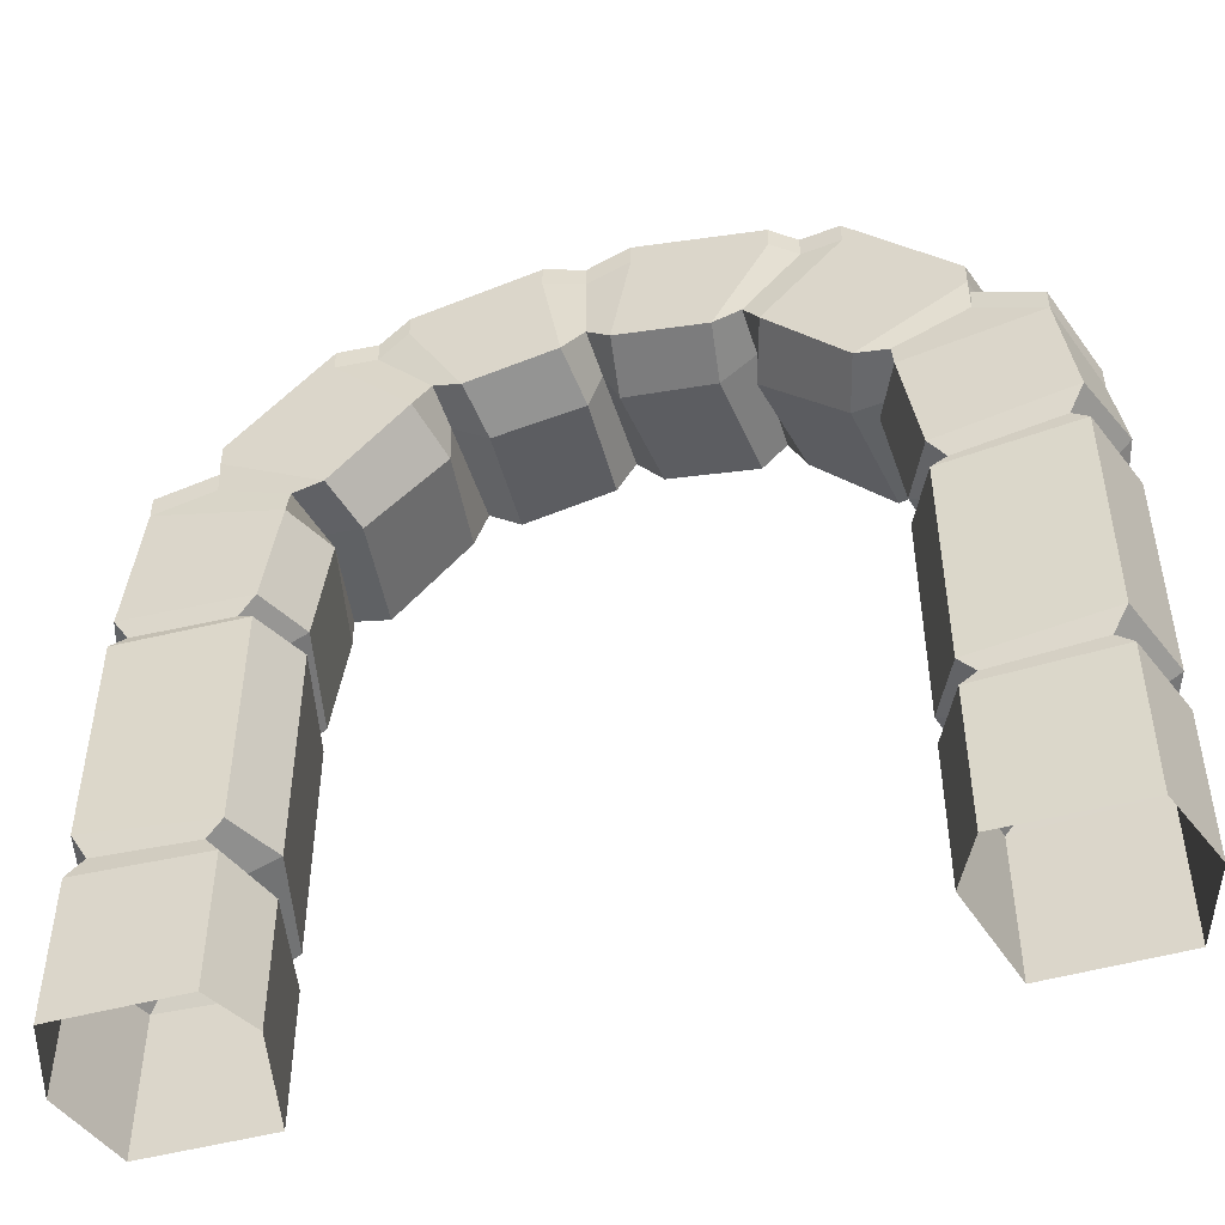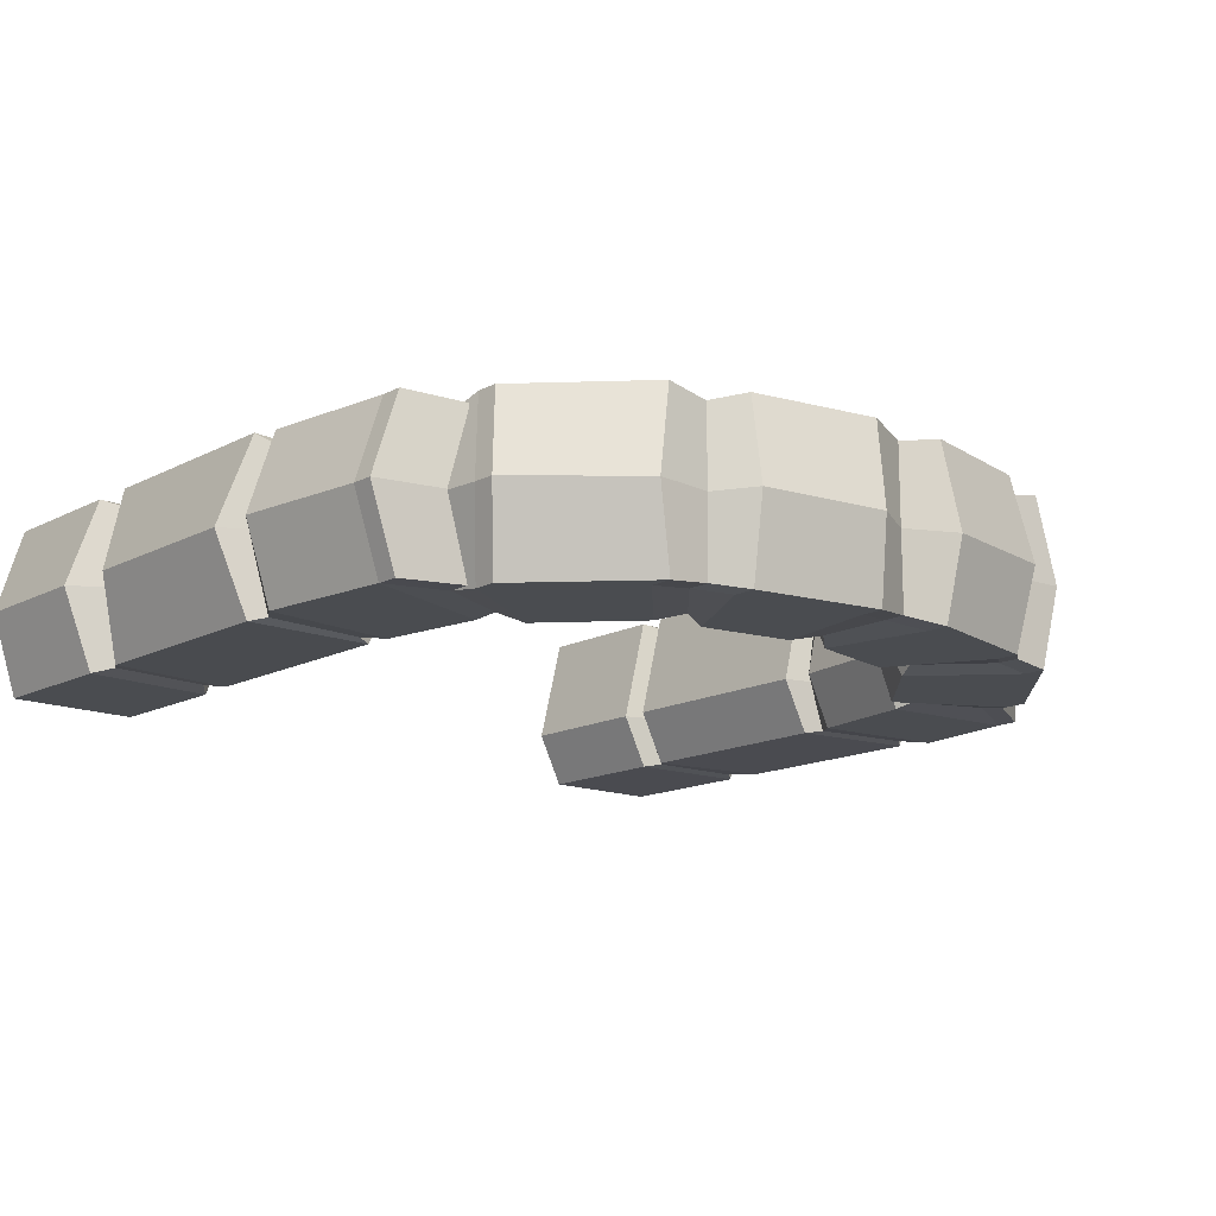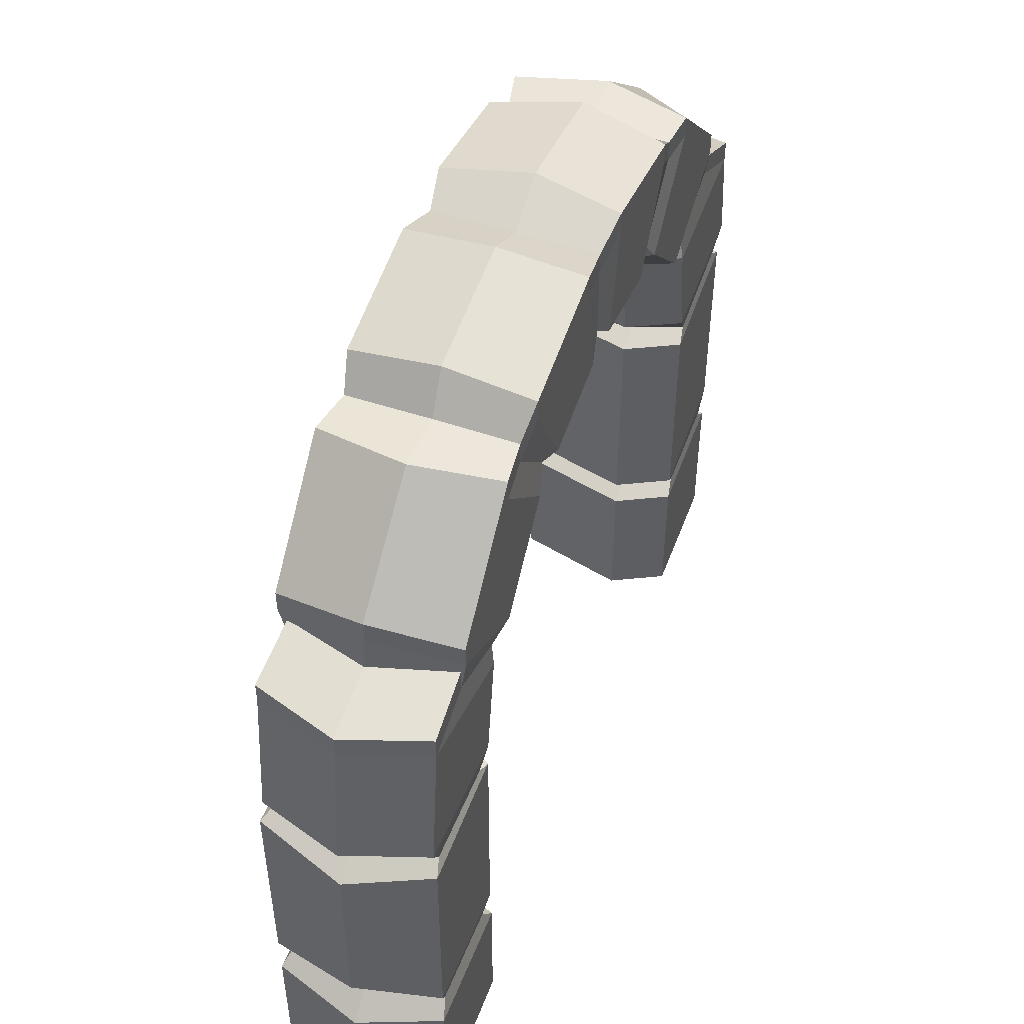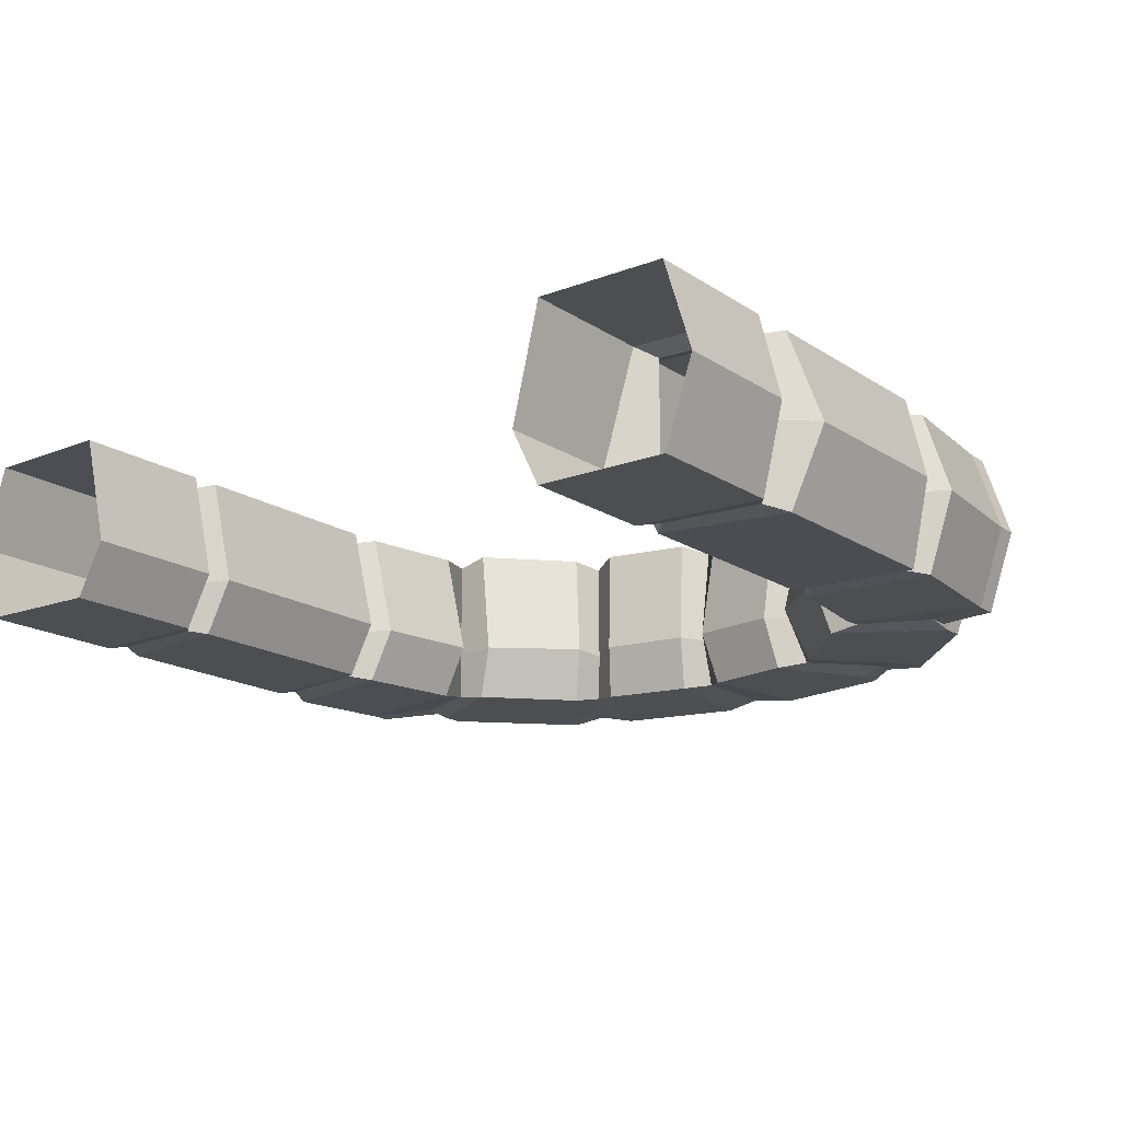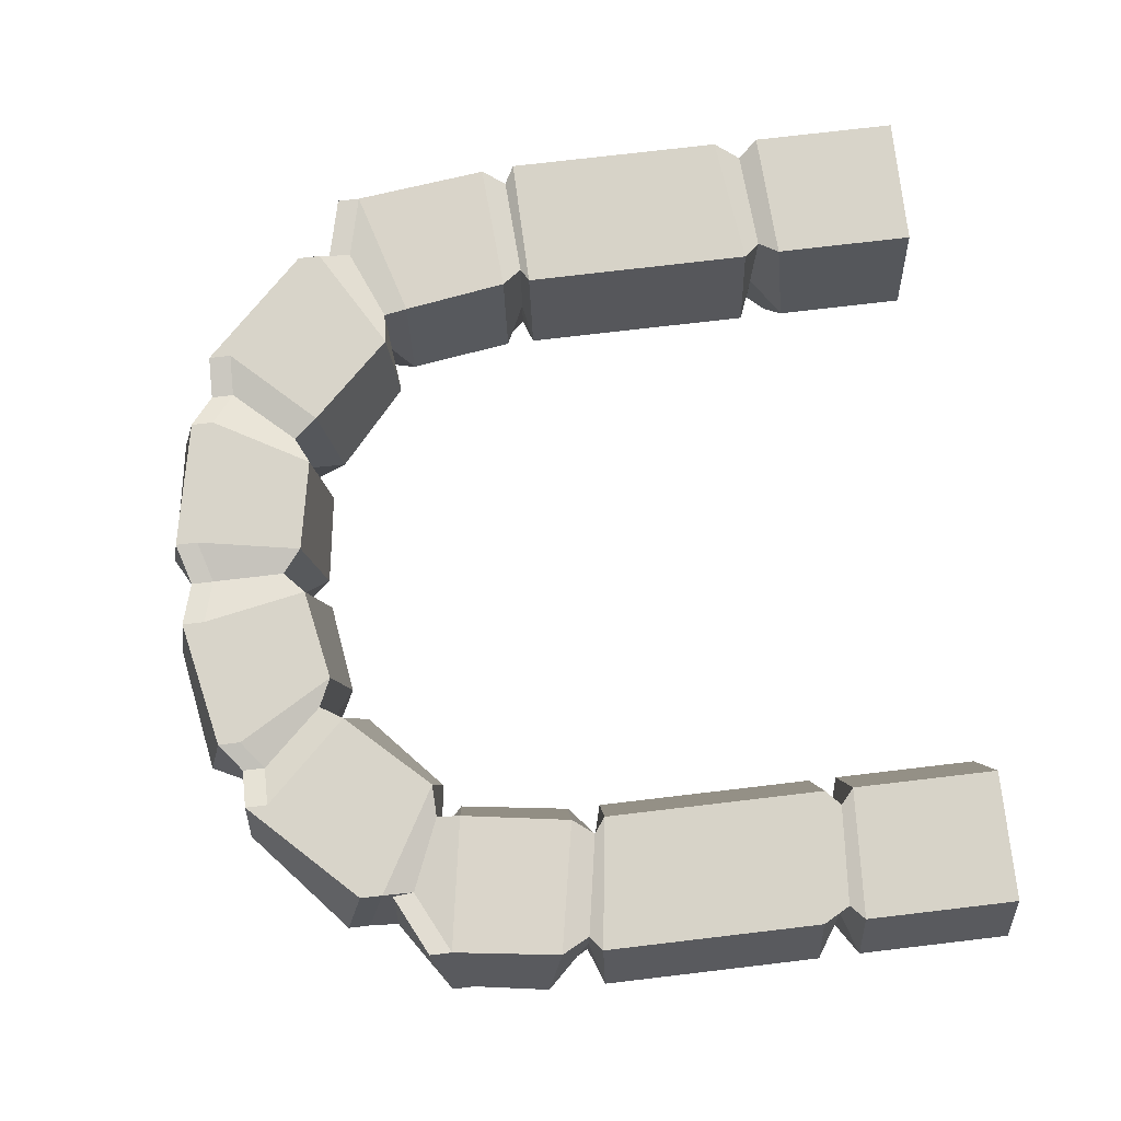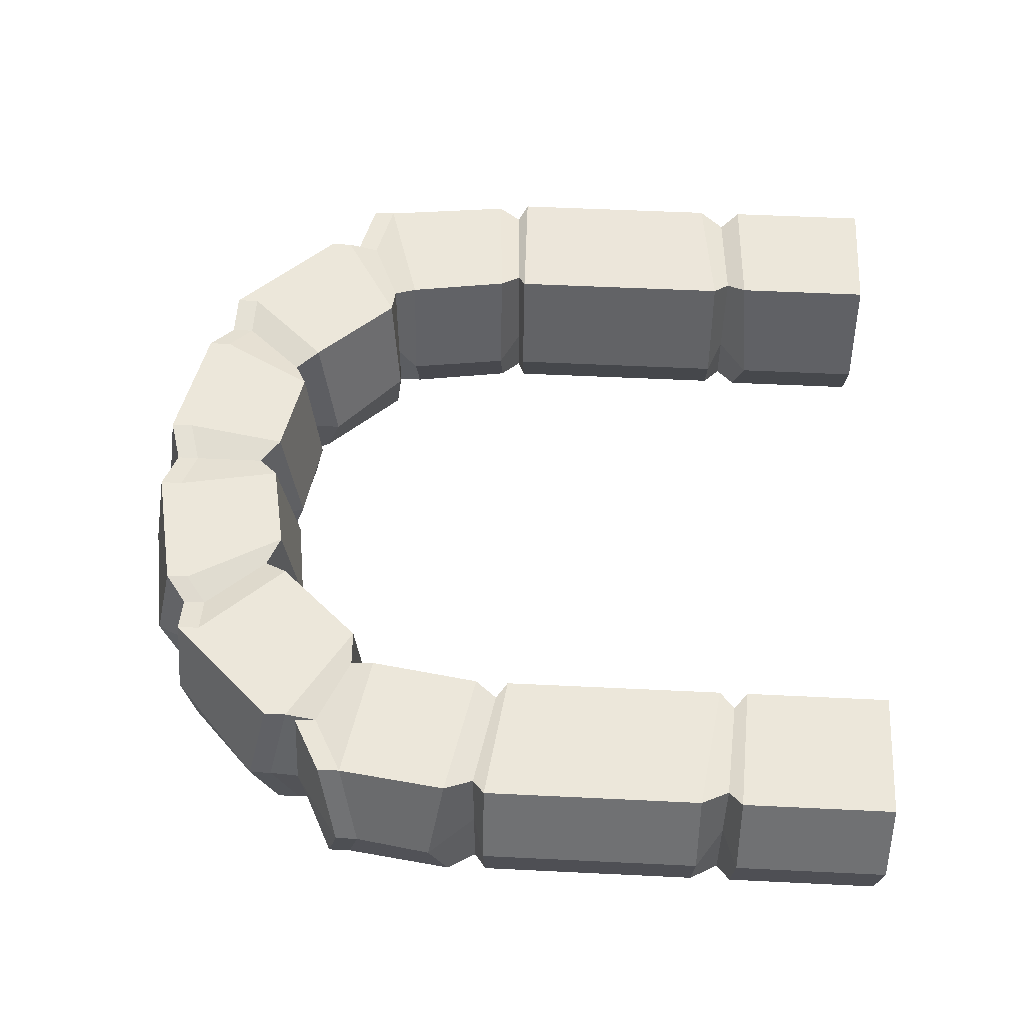
<metadata>
{"format":"obj","ext":"obj","renderer":"f3d","projection":"perspective","resolution":1024,"background":"white","views":[{"elev":-48.0,"azim":-163.0,"up":"+Y"},{"elev":-14.7,"azim":138.2,"up":"+Z"},{"elev":50.2,"azim":110.4,"up":"+Y"},{"elev":-16.9,"azim":37.4,"up":"+Z"},{"elev":75.7,"azim":-96.7,"up":"+Z"},{"elev":52.7,"azim":-87.0,"up":"+Z"}]}
</metadata>
<code>
v -103.4 218.7 -11.42
v -103.4 218.7 -31.35
v -139.9 230.4 -1.168
v -131.1 230.4 -31.35
v -76.62 283 -31.35
v -55.19 260.1 -11.42
v -55.19 259.7 -31.35
v 0.000732 297 -31.35
v 0.000366 269.1 -11.42
v 0.000732 269.1 -31.35
v 103.7 218.7 -11.42
v 103.7 218.7 -31.35
v 140.3 230.3 -1.168
v 131.4 230.3 -31.35
v 76.61 283 -31.35
v 55.19 260 -11.42
v 55.19 259.7 -31.35
v -172 1.07 -1.168
v -161.4 1.07 -31.95
v -100.4 1.07 -11.42
v -111.1 1.07 -32.34
v 100.4 1.07 -11.42
v 111.1 1.07 -32.98
v 172 1.07 -1.168
v 161.4 1.07 -32.98
v -94.4 209.9 -11.42
v -104.2 209.6 -32.34
v -155.7 218.1 -32.98
v -167 212 -1.168
v -138.7 250.4 -1.168
v -131.3 242.2 -32.98
v -91.17 219 -32.98
v -85.06 216.3 -11.42
v -54.38 243.8 -11.42
v -61.28 250.6 -32.98
v -91.64 282.8 -32.98
v -66.1 291.3 -32.98
v -44.78 254.3 -32.98
v -41.62 249.1 -11.42
v -6.103 254.3 -11.42
v -9.257 261.1 -32.98
v -16.79 301.4 -32.98
v 5.352 254.4 -11.42
v 8.481 261.2 -32.98
v 15.76 301.6 -32.98
v 40.7 249.3 -11.42
v 43.83 254.5 -32.98
v 64.84 291.6 -32.98
v 92.3 282.3 -32.98
v 61.78 250.2 -32.98
v 54.9 243.4 -11.42
v 84.98 216.5 -11.42
v 91.11 219.2 -32.98
v 131.1 242.6 -32.98
v 138.5 250.7 -1.168
v 166.1 224.3 -1.168
v 155.4 224.3 -31.95
v 104.5 209.5 -32.34
v 94.67 209.9 -11.42
v 172 172.3 -1.168
v 161.4 172.3 -31.95
v 110.7 169 -32.34
v 100.4 169.2 -11.42
v 155.6 163.2 -1.168
v 155.6 163.2 -31.35
v 116.8 161.3 -31.35
v 116.8 161.3 -11.42
v 172 81.03 -1.168
v 161.4 75.13 -32.98
v 111.1 68.96 -32.34
v 100.4 68.96 -11.42
v 155.6 65.3 -1.168
v 155.6 65.3 -31.35
v 116.8 62.63 -31.35
v 116.8 62.63 -11.42
v 172 53.91 -1.168
v 161.4 57.61 -32.98
v 111.1 55.26 -32.98
v 100.4 51.72 -11.42
v 172 153.4 -1.168
v 161.4 159.3 -32.98
v 111.1 158.4 -32.34
v 100.4 158.4 -11.42
v -116.8 158.8 -11.42
v -116.8 158.8 -31.35
v -155.6 165.7 -31.35
v -155.6 165.7 -1.168
v -100.4 167.3 -11.42
v -110.8 167.2 -32.34
v -161.4 176.7 -32.98
v -171.7 183 -1.168
v -100.4 154.4 -11.42
v -111.1 154.4 -32.34
v -161.4 161.1 -31.95
v -172 161.1 -1.168
v -100.4 68.76 -11.42
v -111.1 68.76 -32.34
v -161.4 76.24 -31.95
v -172 76.24 -1.168
v -116.8 62.83 -11.42
v -116.8 62.83 -31.35
v -155.6 65.5 -31.35
v -155.6 65.5 -1.168
v -100.4 57.76 -11.42
v -111.1 57.76 -32.34
v -161.4 60.22 -31.95
v -172 60.22 -1.168
v -103.4 218.7 29.61
v -131.1 230.4 29.61
v -76.62 283 29.61
v -55.19 259.7 29.61
v 0.000732 297 29.61
v 0.000732 269.1 29.61
v 103.7 218.7 29.61
v 131.4 230.3 29.61
v 76.61 283 29.61
v 55.19 259.7 29.61
v -161.4 1.07 30.85
v -111.1 1.07 31.65
v 111.1 1.07 32.98
v 161.4 1.07 32.98
v -104.2 209.6 31.65
v -155.7 218.1 32.98
v -131.3 242.2 32.98
v -91.17 219 32.98
v -61.28 250.6 32.98
v -91.64 282.8 32.98
v -66.1 291.3 32.98
v -44.78 254.3 32.98
v -9.257 261.1 32.98
v -16.79 301.4 32.98
v 8.481 261.2 32.98
v 15.76 301.6 32.98
v 43.83 254.5 32.98
v 64.84 291.6 32.98
v 92.3 282.3 32.98
v 61.78 250.2 32.98
v 91.11 219.2 32.98
v 131.1 242.6 32.98
v 155.4 224.3 30.85
v 104.5 209.5 31.65
v 161.4 172.3 30.85
v 110.7 169 31.65
v 155.6 163.2 29.61
v 116.8 161.3 29.61
v 161.4 75.13 32.98
v 111.1 68.96 31.65
v 155.6 65.3 29.61
v 116.8 62.63 29.61
v 161.4 57.61 32.98
v 111.1 55.26 32.98
v 161.4 159.3 32.98
v 111.1 158.4 31.65
v -116.8 158.8 29.61
v -155.6 165.7 29.61
v -110.8 167.2 31.65
v -161.4 176.7 32.98
v -111.1 154.4 31.65
v -161.4 161.1 30.85
v -111.1 68.76 31.65
v -161.4 76.24 30.85
v -116.8 62.83 29.61
v -155.6 65.5 29.61
v -111.1 57.76 31.65
v -161.4 60.22 30.85
v -131.3 250.8 -32.98
v -91.64 291.4 -32.98
v -138.7 258.9 -1.168
v -98.17 294.1 -1.168
v -66.1 299.8 -32.98
v -16.79 310 -32.98
v -69 307.4 -1.168
v -19.69 315.7 -1.168
v 138.5 259.2 -1.168
v 98.84 293.6 -1.168
v 131.1 251.1 -32.98
v 92.3 290.9 -32.98
v 18.65 315.9 -1.168
v 0.000732 305.6 -1.168
v 15.76 310.2 -32.98
v 0.000732 305.6 -31.35
v -76.62 291.5 -31.35
v -76.62 291.8 -1.168
v 67.72 307.7 -1.168
v 64.84 300.1 -32.98
v 76.61 291.8 -1.168
v 76.61 291.5 -31.35
v -91.64 291.4 32.98
v -131.3 250.8 32.98
v -16.79 310 32.98
v -66.1 299.8 32.98
v 92.3 290.9 32.98
v 131.1 251.1 32.98
v 0.000732 305.6 29.61
v 15.76 310.2 32.98
v -76.62 291.5 29.61
v 64.84 300.1 32.98
v 76.61 291.5 29.61
v -139.9 238.9 -1.168
v -167 220.6 -1.168
v -131.1 238.9 -31.35
v -155.7 226.7 -32.98
v -155.7 226.7 32.98
v -131.1 238.9 29.61
v 166.1 232.9 -1.168
v 140.3 238.9 -1.168
v 155.4 232.8 -31.95
v 131.4 238.9 -31.35
v 131.4 238.9 29.61
v 155.4 232.8 30.85
f 167 166 168 169
f 32 35 34 33
f 31 36 35 32
f 171 170 172 173
f 38 41 40 39
f 37 42 41 38
f 175 174 176 177
f 52 51 50 53
f 53 50 49 54
f 179 178 180 181
f 43 9 10 44
f 44 10 8 45
f 18 107 106 19
f 104 20 21 105
f 19 106 105 21
f 22 79 78 23
f 76 24 25 77
f 23 78 77 25
f 1 26 27 2
f 28 4 2 27
f 200 199 201 202
f 31 4 3 30
f 2 4 31 32
f 1 2 32 33
f 35 7 6 34
f 36 5 7 35
f 183 182 167 169
f 170 182 183 172
f 7 5 37 38
f 6 7 38 39
f 41 10 9 40
f 42 8 10 41
f 179 181 171 173
f 46 43 44 47
f 47 44 45 48
f 178 184 185 180
f 16 46 47 17
f 17 47 48 15
f 184 186 187 185
f 186 175 177 187
f 50 17 15 49
f 51 16 17 50
f 11 52 53 12
f 12 53 54 14
f 55 13 14 54
f 206 205 207 208
f 58 12 14 57
f 59 11 12 58
f 56 60 61 57
f 62 58 57 61
f 63 59 58 62
f 60 64 65 61
f 66 62 61 65
f 67 63 62 66
f 80 68 69 81
f 70 82 81 69
f 71 83 82 70
f 68 72 73 69
f 74 70 69 73
f 75 71 70 74
f 72 76 77 73
f 78 74 73 77
f 79 75 74 78
f 64 80 81 65
f 82 66 65 81
f 83 67 66 82
f 88 84 85 89
f 86 90 89 85
f 87 91 90 86
f 26 88 89 27
f 90 28 27 89
f 91 29 28 90
f 84 92 93 85
f 94 86 85 93
f 95 87 86 94
f 92 96 97 93
f 98 94 93 97
f 99 95 94 98
f 96 100 101 97
f 102 98 97 101
f 103 99 98 102
f 100 104 105 101
f 106 102 101 105
f 107 103 102 106
f 188 169 168 189
f 125 33 34 126
f 124 125 126 127
f 190 173 172 191
f 129 39 40 130
f 128 129 130 131
f 175 192 193 174
f 52 138 137 51
f 138 139 136 137
f 179 194 195 178
f 43 132 113 9
f 132 133 112 113
f 18 118 165 107
f 104 164 119 20
f 118 119 164 165
f 22 120 151 79
f 76 150 121 24
f 120 121 150 151
f 1 108 122 26
f 123 122 108 109
f 200 203 204 199
f 124 30 3 109
f 108 125 124 109
f 1 33 125 108
f 126 34 6 111
f 127 126 111 110
f 183 169 188 196
f 191 172 183 196
f 111 129 128 110
f 6 39 129 111
f 130 40 9 113
f 131 130 113 112
f 179 173 190 194
f 46 134 132 43
f 134 135 133 132
f 178 195 197 184
f 16 117 134 46
f 117 116 135 134
f 184 197 198 186
f 186 198 192 175
f 137 136 116 117
f 51 137 117 16
f 11 114 138 52
f 114 115 139 138
f 55 139 115 13
f 206 209 210 205
f 141 140 115 114
f 59 141 114 11
f 56 140 142 60
f 143 142 140 141
f 63 143 141 59
f 60 142 144 64
f 145 144 142 143
f 67 145 143 63
f 80 152 146 68
f 147 146 152 153
f 71 147 153 83
f 68 146 148 72
f 149 148 146 147
f 75 149 147 71
f 72 148 150 76
f 151 150 148 149
f 79 151 149 75
f 64 144 152 80
f 153 152 144 145
f 83 153 145 67
f 88 156 154 84
f 155 154 156 157
f 87 155 157 91
f 26 122 156 88
f 157 156 122 123
f 91 157 123 29
f 84 154 158 92
f 159 158 154 155
f 95 159 155 87
f 92 158 160 96
f 161 160 158 159
f 99 161 159 95
f 96 160 162 100
f 163 162 160 161
f 103 163 161 99
f 100 162 164 104
f 165 164 162 163
f 107 165 163 103
f 36 31 166 167
f 31 30 168 166
f 42 37 170 171
f 55 54 176 174
f 54 49 177 176
f 45 8 181 180
f 5 36 167 182
f 37 5 182 170
f 8 42 171 181
f 48 45 180 185
f 15 48 185 187
f 49 15 187 177
f 30 124 189 168
f 124 127 188 189
f 128 131 190 191
f 136 139 193 192
f 139 55 174 193
f 112 133 195 194
f 127 110 196 188
f 110 128 191 196
f 131 112 194 190
f 133 135 197 195
f 135 116 198 197
f 116 136 192 198
f 3 4 201 199
f 4 28 202 201
f 28 29 200 202
f 29 123 203 200
f 123 109 204 203
f 109 3 199 204
f 56 57 207 205
f 57 14 208 207
f 14 13 206 208
f 13 115 209 206
f 115 140 210 209
f 140 56 205 210

</code>
